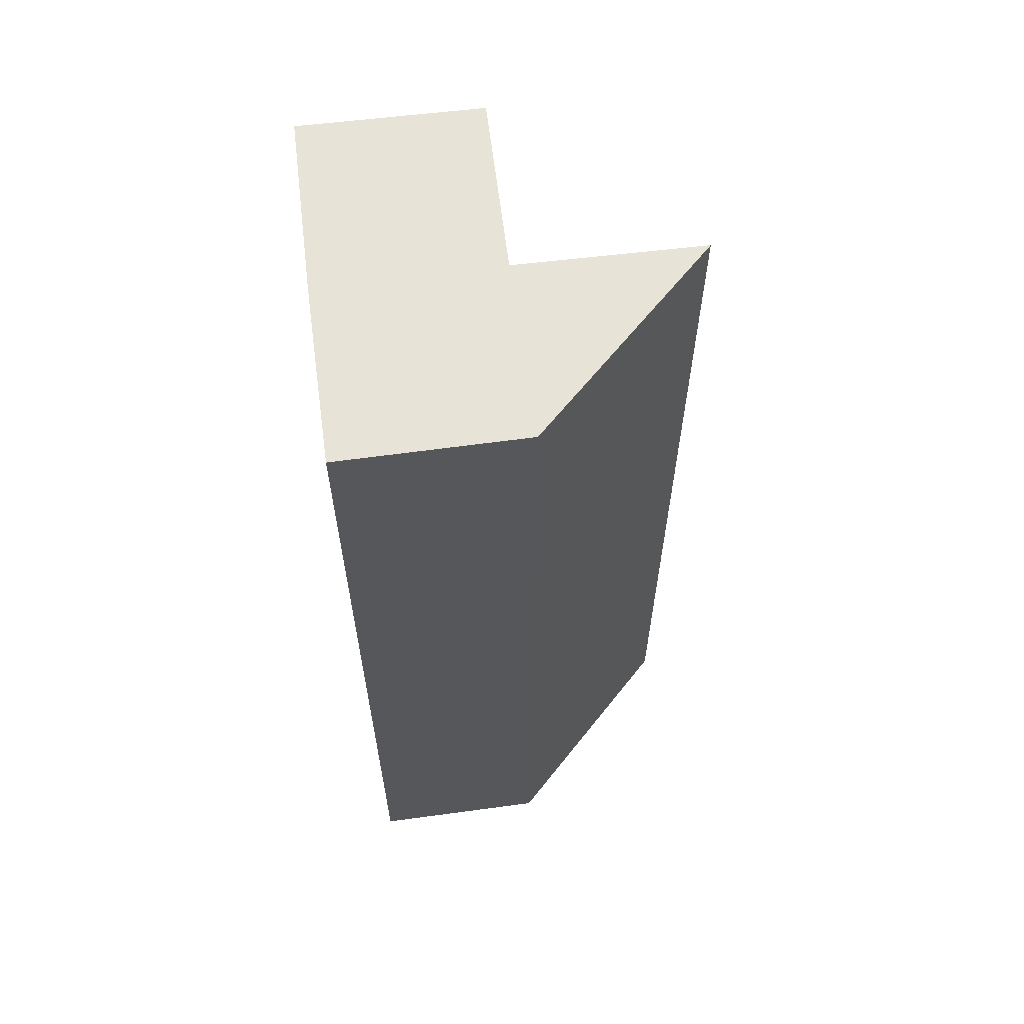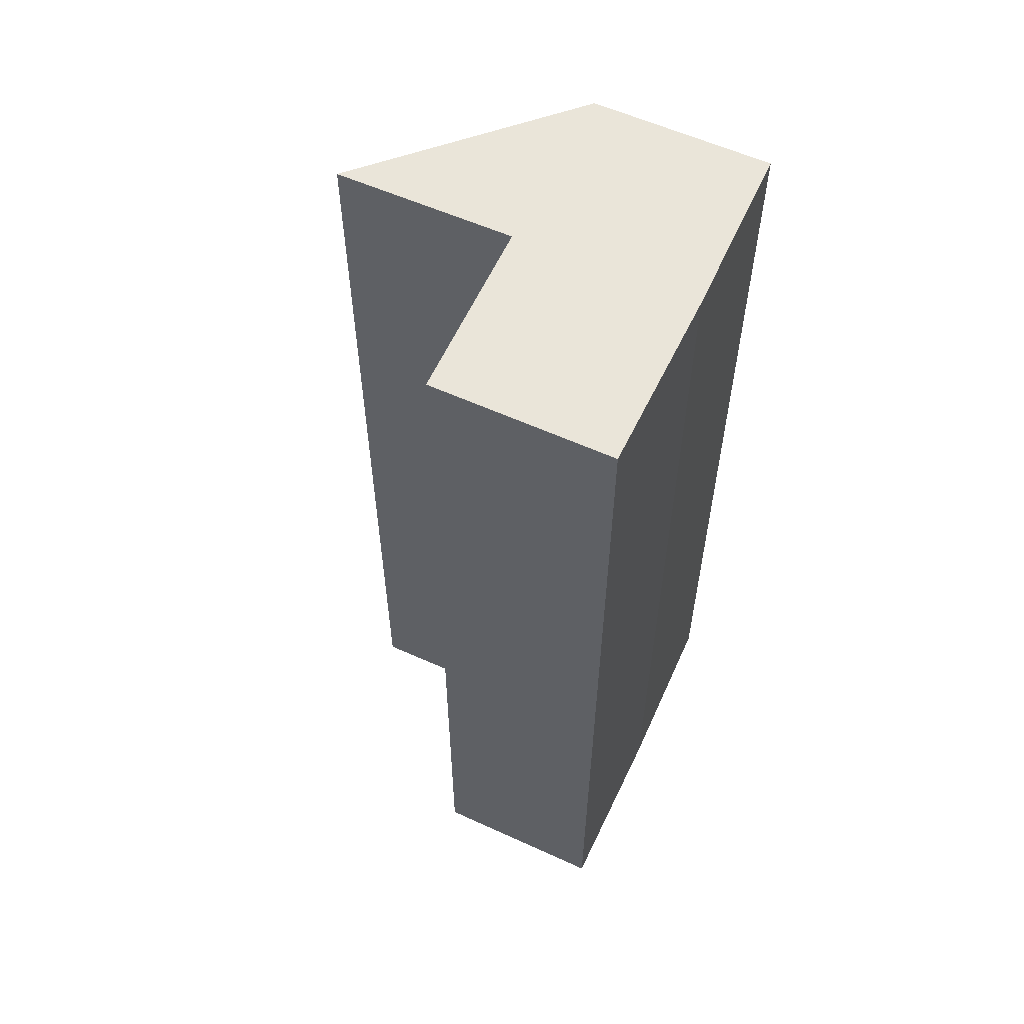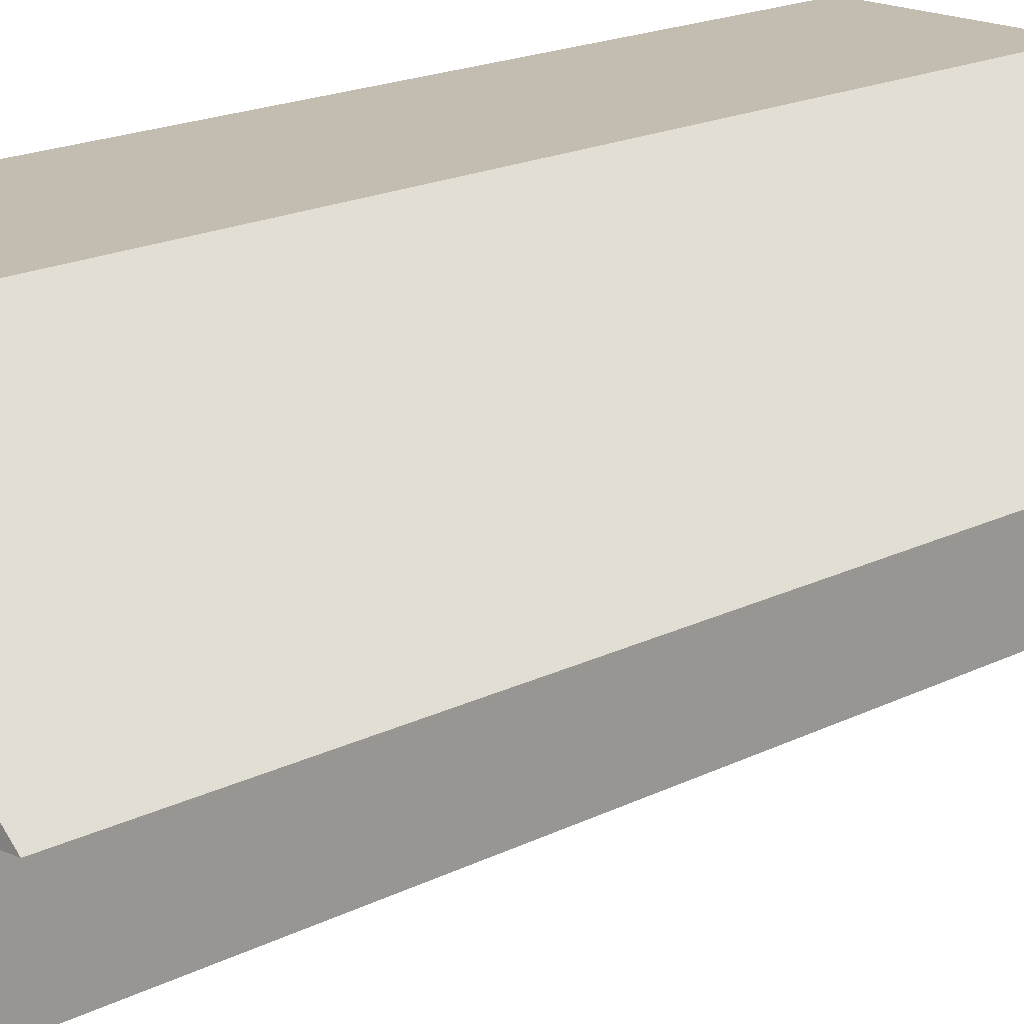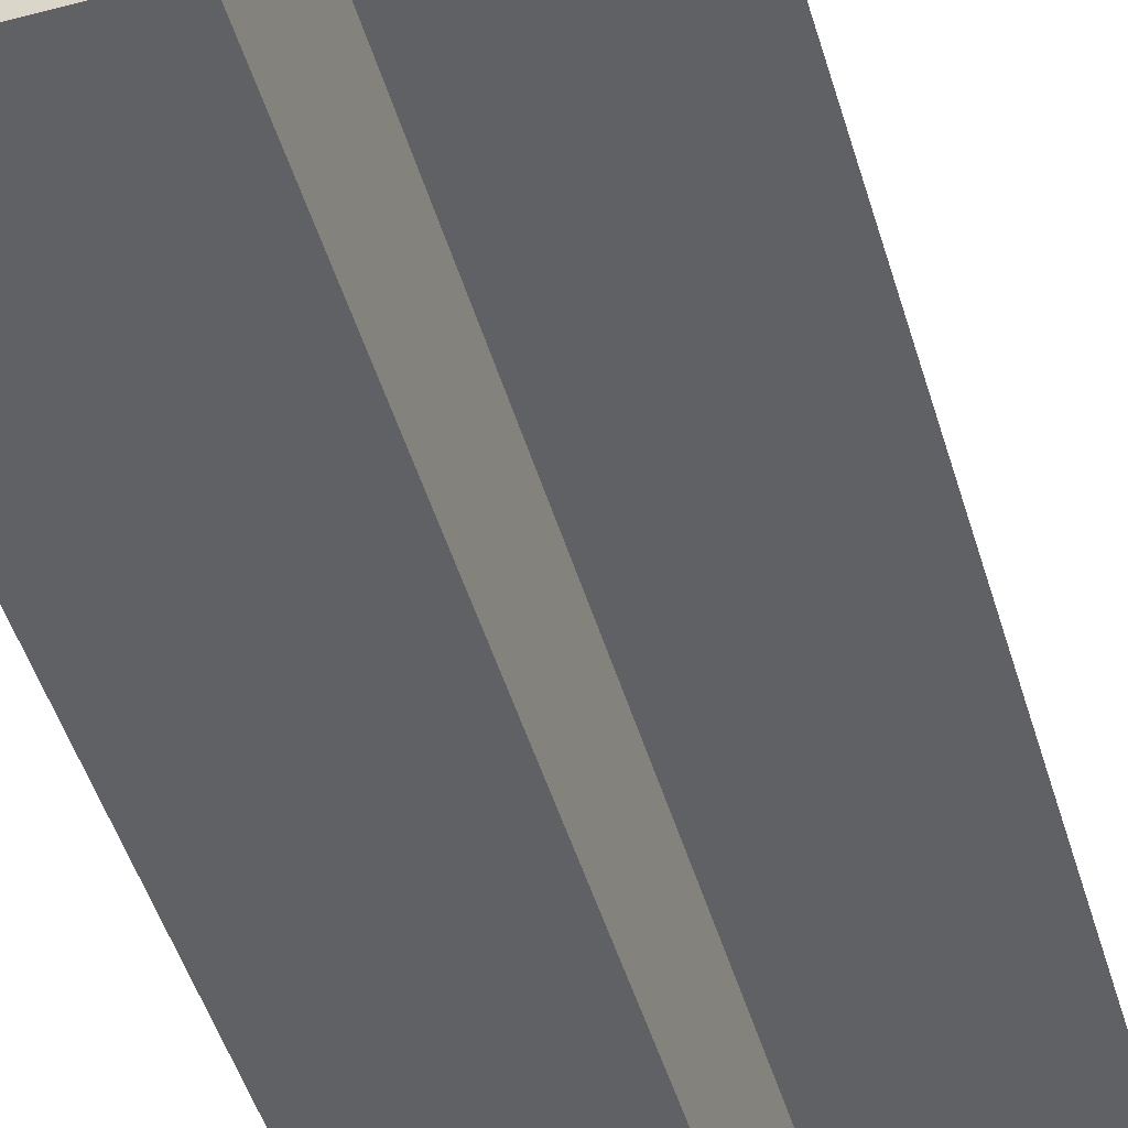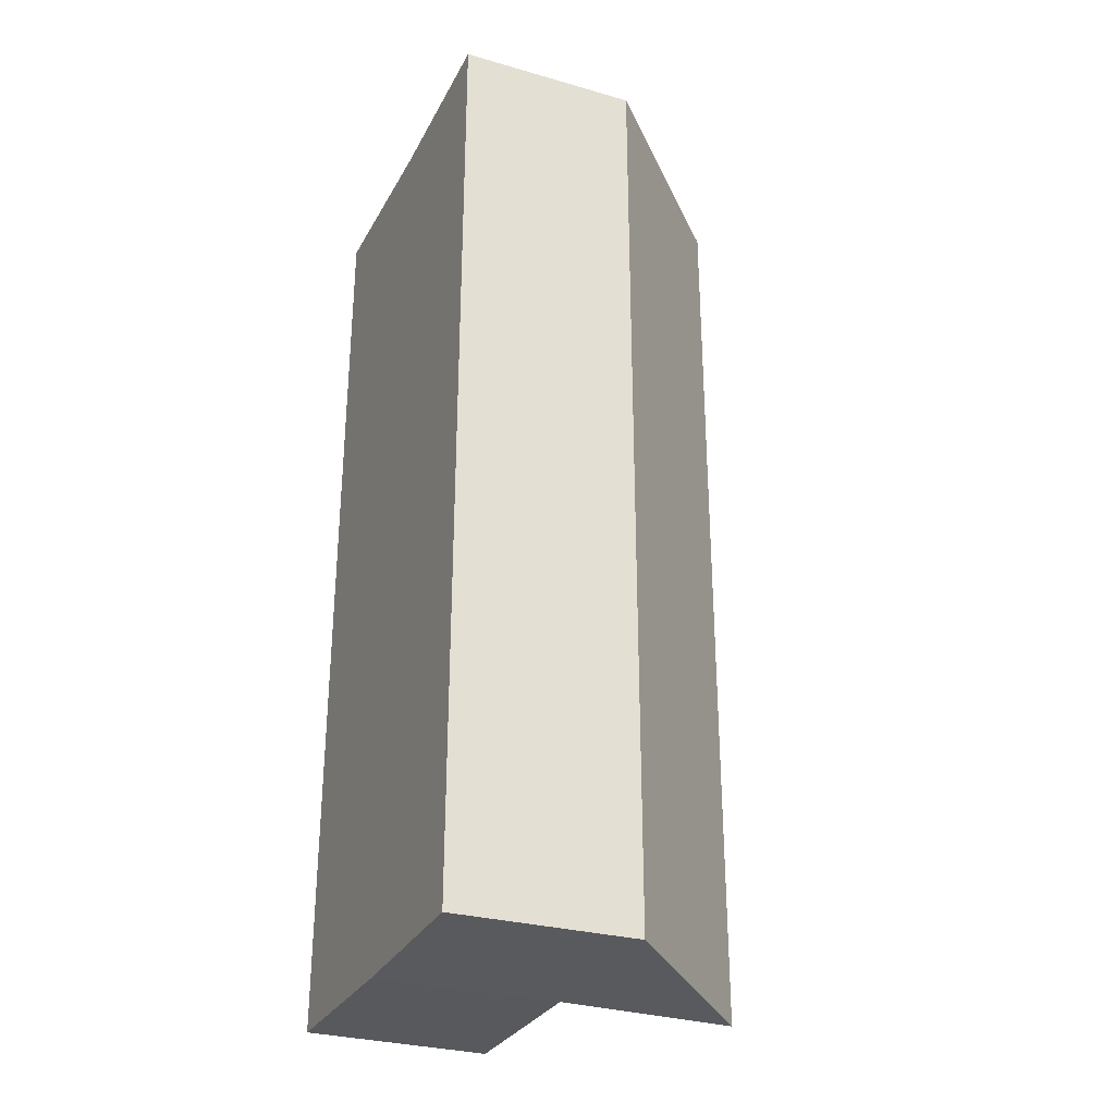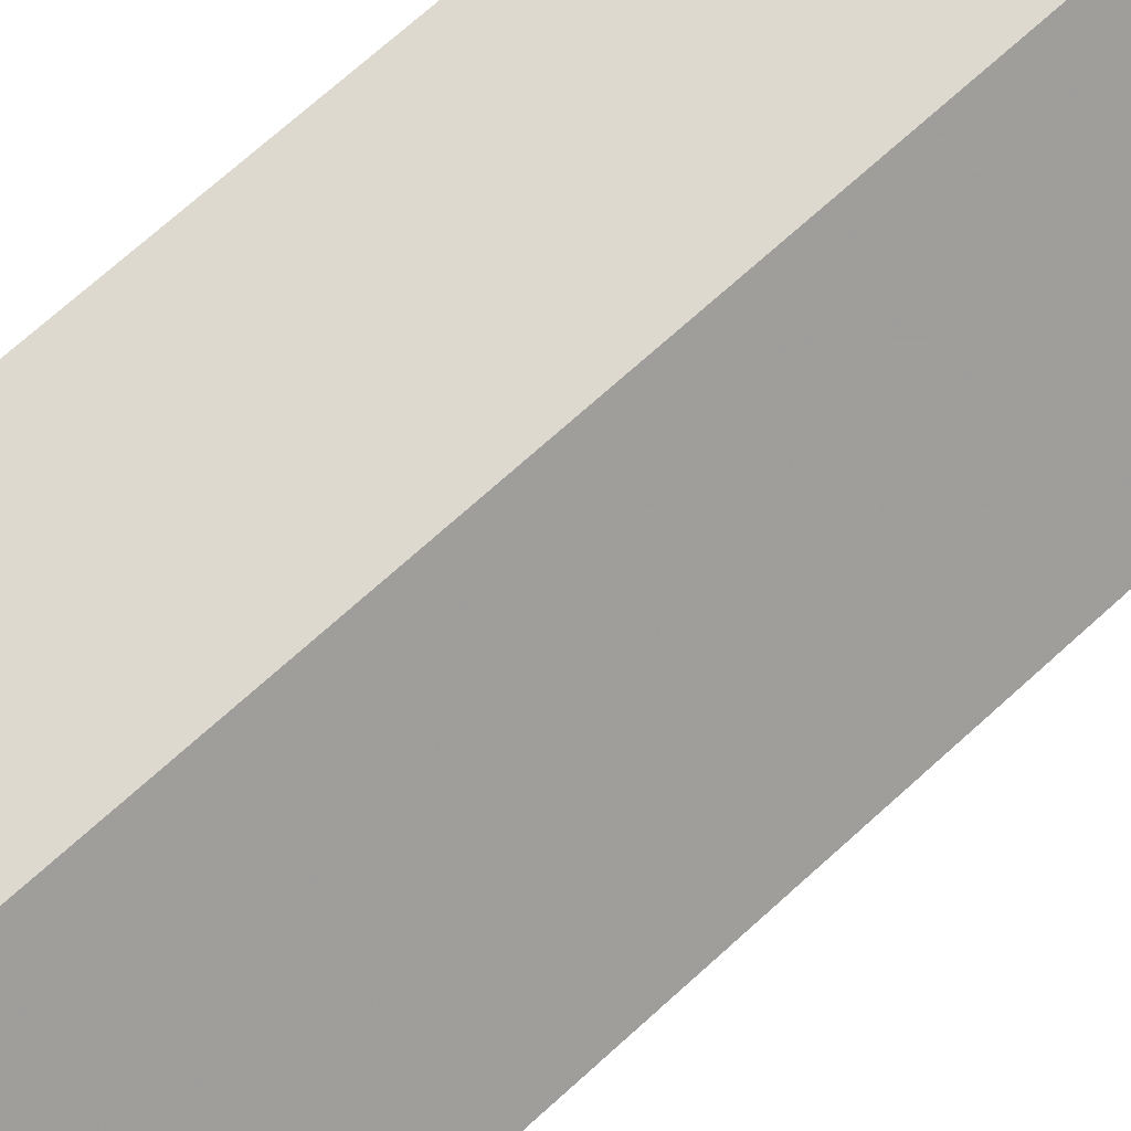
<metadata>
{"format":"obj","ext":"obj","renderer":"f3d","projection":"perspective","resolution":1024,"background":"white","views":[{"elev":62.0,"azim":172.8,"up":"+Z"},{"elev":58.1,"azim":24.7,"up":"+Z"},{"elev":17.0,"azim":-136.2,"up":"+Y"},{"elev":-48.2,"azim":-163.6,"up":"+Y"},{"elev":-29.9,"azim":156.5,"up":"+Z"},{"elev":71.7,"azim":-131.9,"up":"+Y"}]}
</metadata>
<code>
o 12060
v 2223 1883 16.14
v 2223 1883 16.14
v 2223 1883 16.19
v 2223 1883 16.14
v 2223 1883 16.19
v 2223 1883 16.14
v 2223 1883 16.14
v 2223 1883 16.14
v 2223 1883 16.14
v 2223 1883 16.14
v 2223 1883 16.14
v 2223 1883 16.14
v 2223 1883 16.14
v 2223 1883 16.19
v 2223 1883 16.19
v 2223 1883 16.14
v 2223 1883 16.19
v 2223 1883 16.14
v 2223 1883 16.19
v 2223 1883 16.19
v 2223 1883 16.14
v 2223 1883 16.14
v 2223 1883 16.14
v 2223 1883 16.14
v 2223 1883 16.19
v 2223 1883 16.14
v 2223 1883 16.14
v 2223 1883 16.19
v 2223 1883 16.14
v 2223 1883 16.19
v 2223 1883 16.14
v 2223 1883 16.19
v 2223 1883 16.14
v 2223 1883 16.19
v 2223 1883 16.19
v 2223 1883 16.19
v 2223 1883 16.14
v 2223 1883 16.14
v 2223 1883 16.14
v 2223 1883 16.19
v 2223 1883 16.19
v 2223 1883 16.19
v 2223 1883 16.19
v 2223 1883 16.19
v 2223 1883 16.19
v 2223 1883 16.19
f 1 2 3
f 3 4 5
f 6 4 7
f 8 9 4
f 8 10 9
f 8 11 10
f 12 13 11
f 14 10 15
f 16 12 17
f 17 18 19
f 20 21 14
f 22 23 20
f 23 24 25
f 26 27 28
f 27 29 30
f 28 31 32
f 32 33 34
f 35 36 34
f 37 38 35
f 35 39 40
f 41 42 36
f 41 43 42
f 41 44 43
f 45 46 44

</code>
